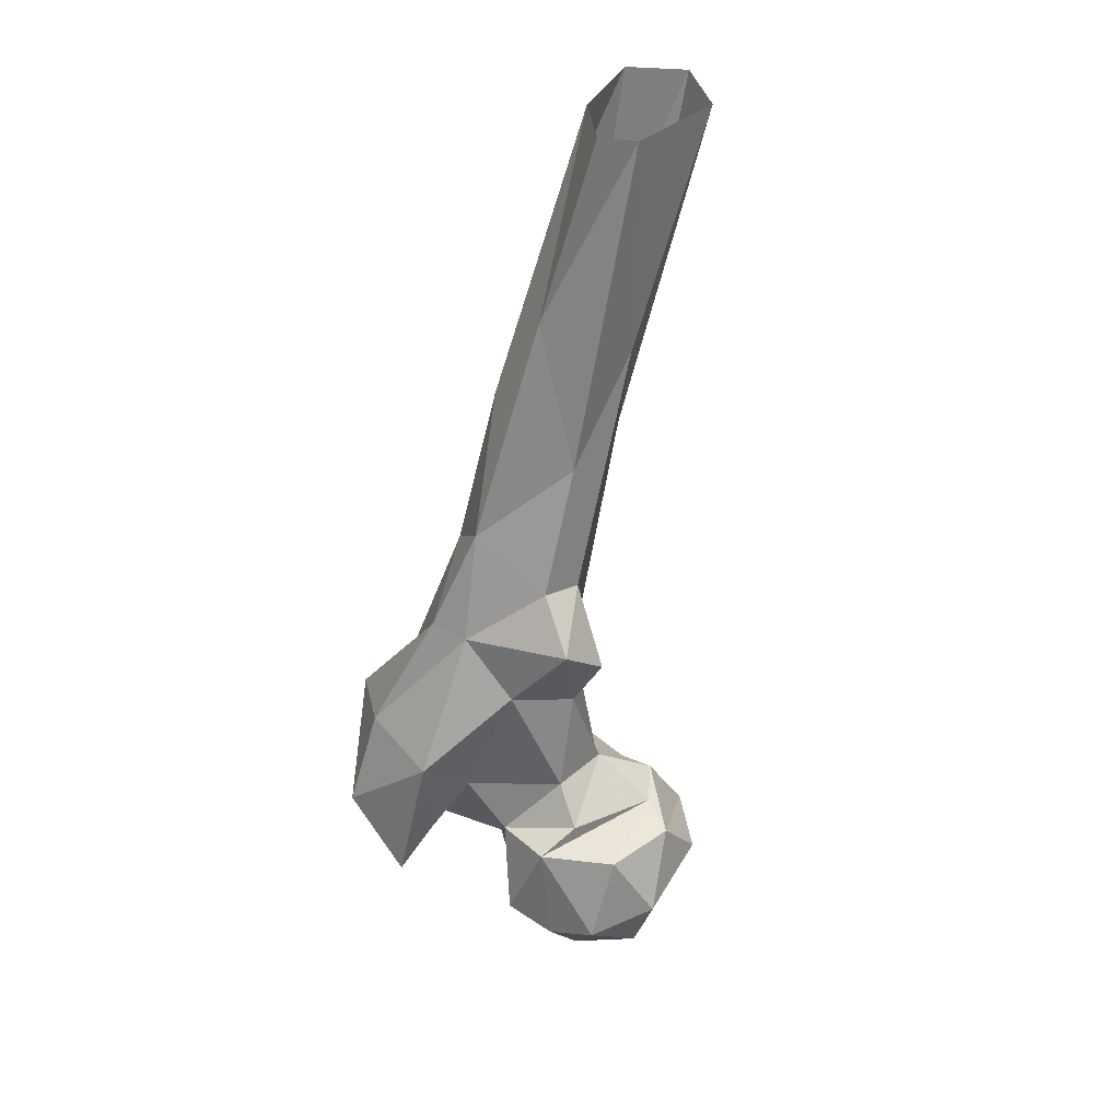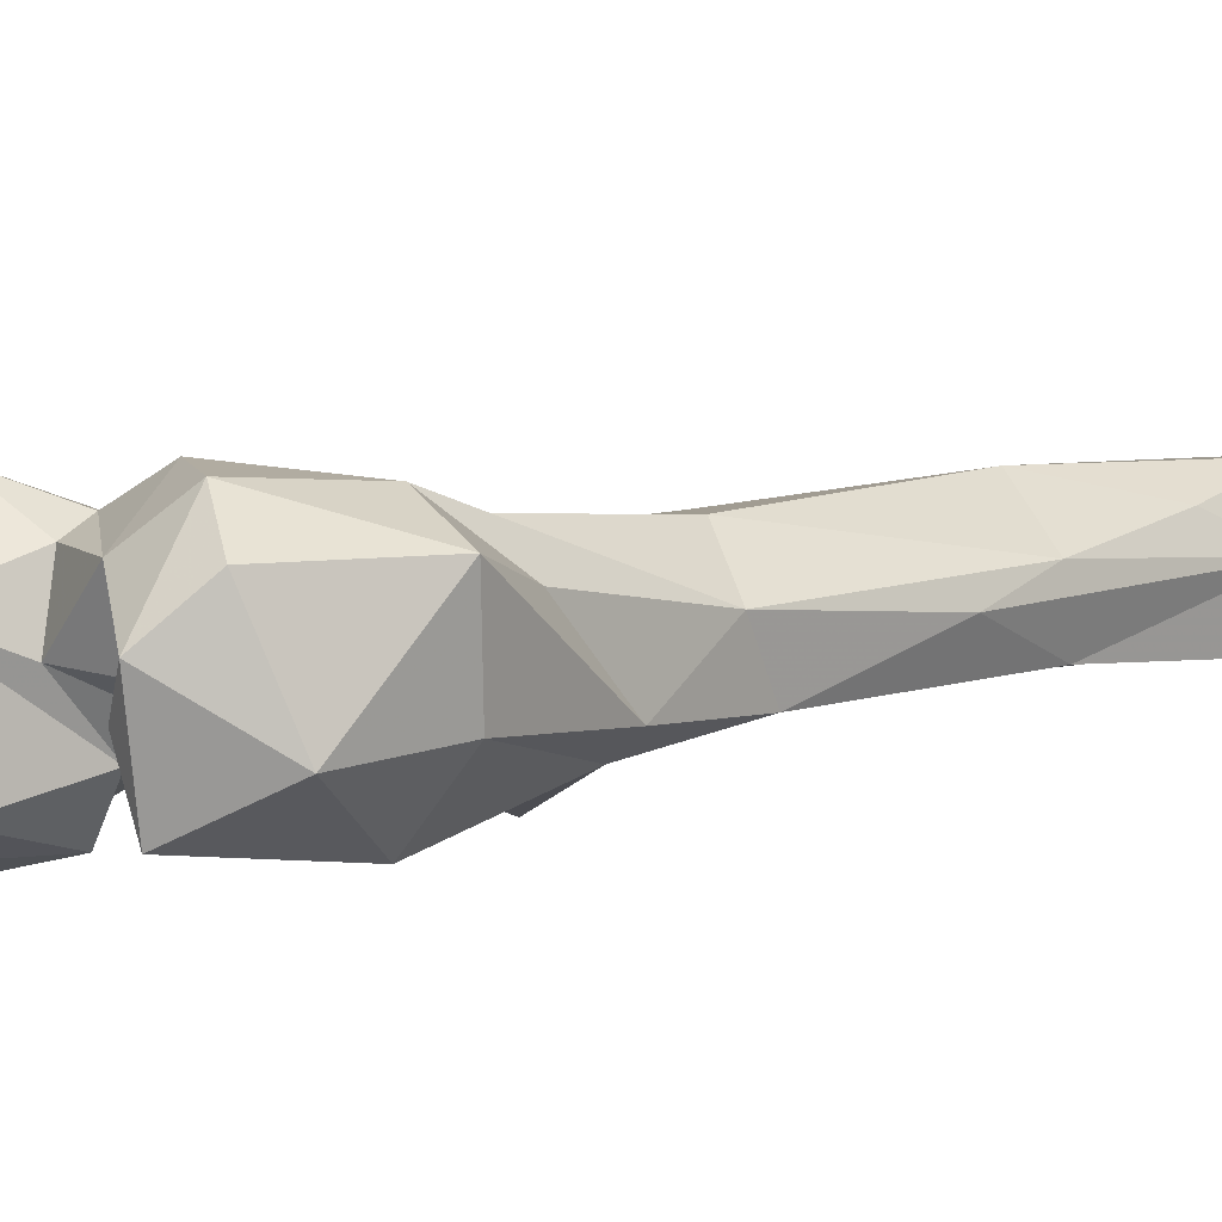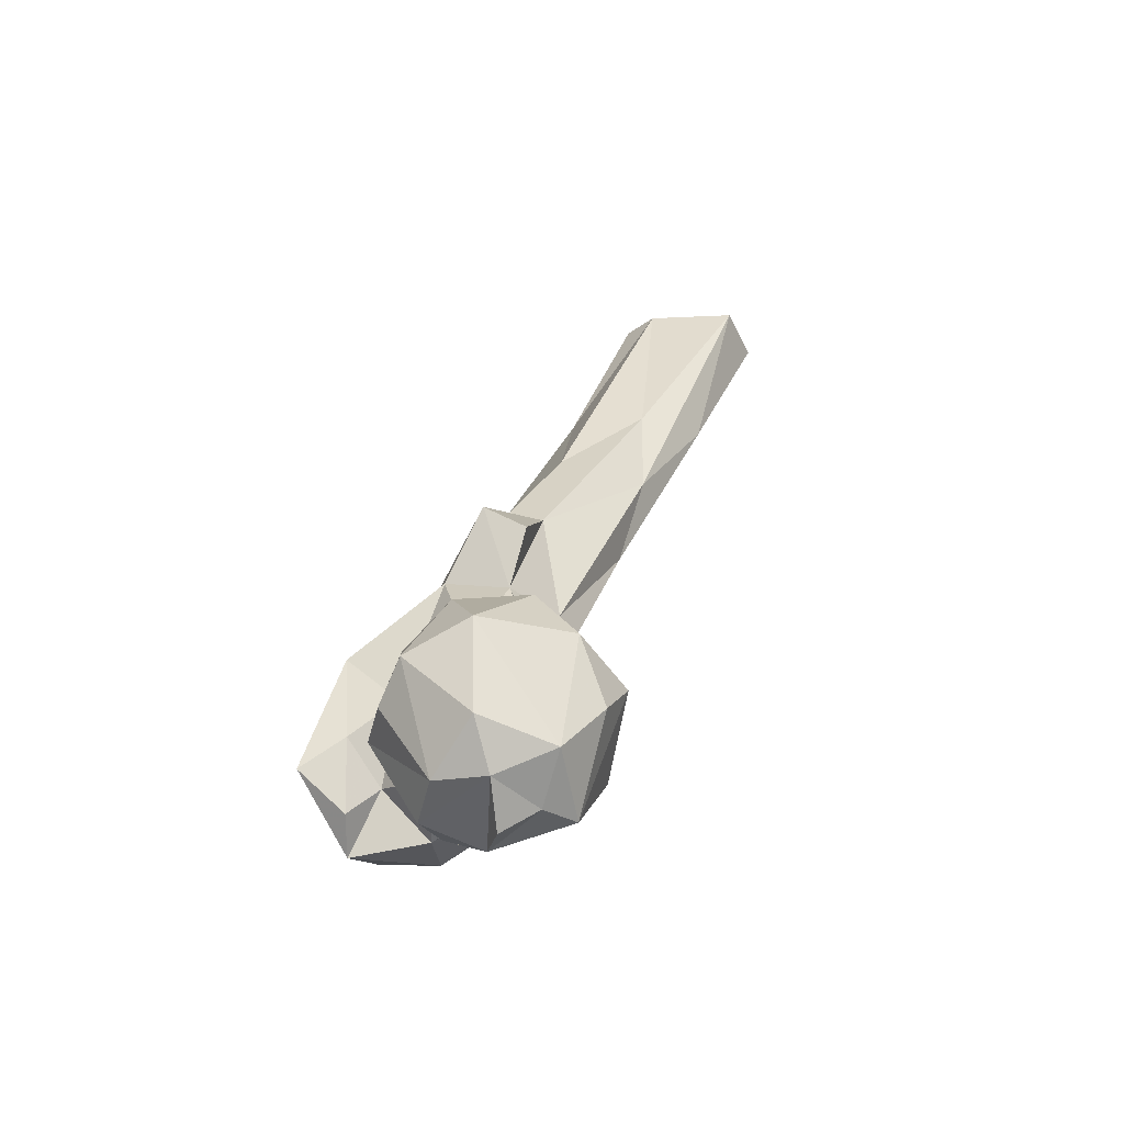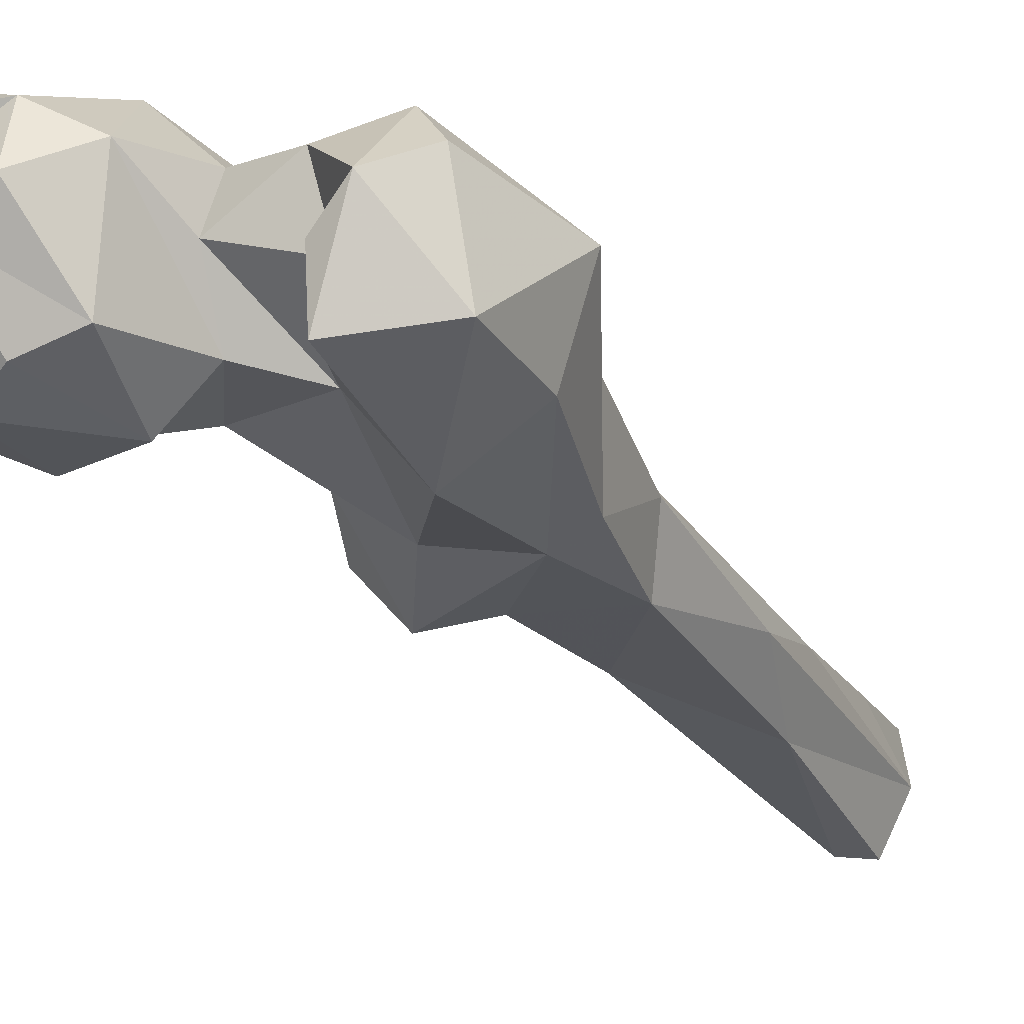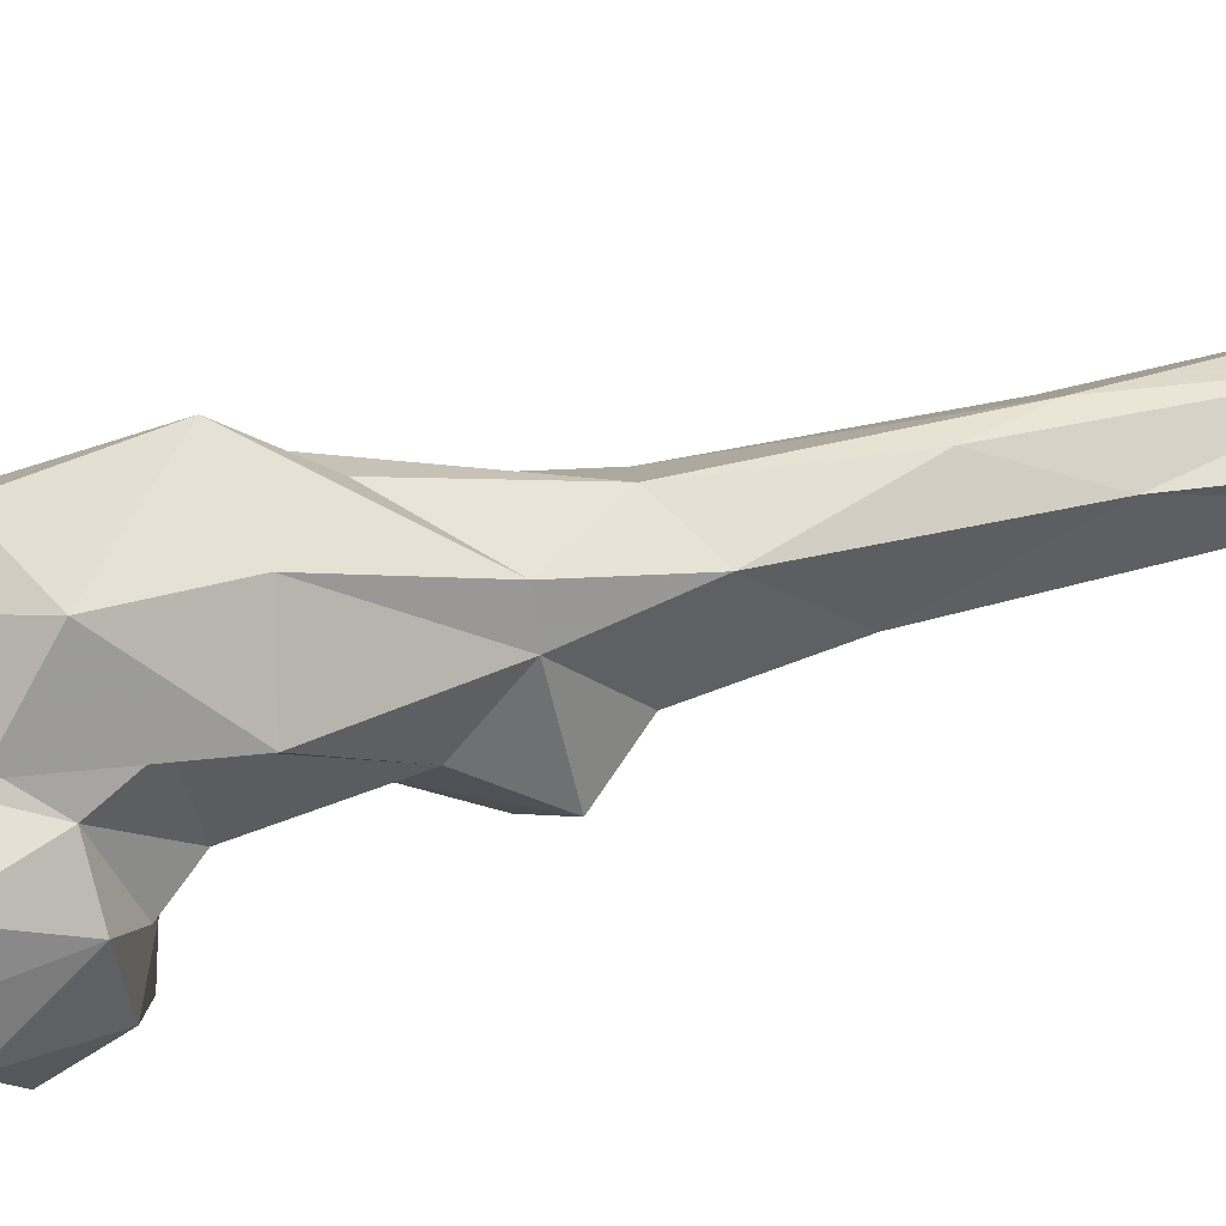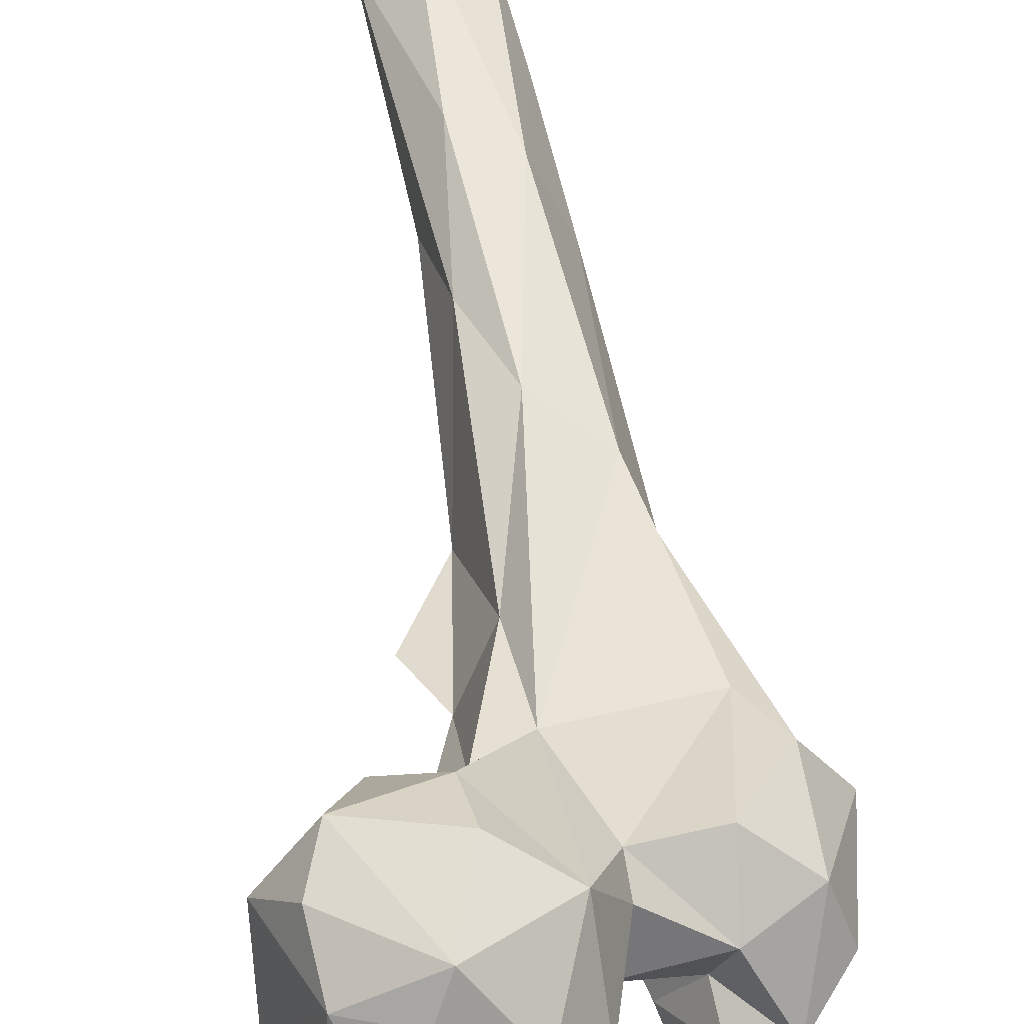
<metadata>
{"format":"obj","ext":"obj","renderer":"f3d","projection":"perspective","resolution":1024,"background":"white","views":[{"elev":46.1,"azim":27.5,"up":"+Z"},{"elev":-26.5,"azim":-121.7,"up":"+Y"},{"elev":-49.2,"azim":71.7,"up":"+Z"},{"elev":-53.5,"azim":-145.8,"up":"+Y"},{"elev":-59.0,"azim":-85.4,"up":"+Y"},{"elev":31.2,"azim":172.9,"up":"+Y"}]}
</metadata>
<code>
v 127.2 165 669.5
v 135.8 161.1 673.4
v 118.1 166 673.6
v 130.7 171.4 673.6
v 130.4 152.7 674.6
v 120 153.6 674.7
v 140.9 171.2 678.1
v 127.9 178.6 675.2
v 142.5 156.1 679.5
v 110.4 160.3 680.9
v 112.4 178.3 686.7
v 142.7 178.6 687.4
v 123.8 185.2 689.2
v 129 143.5 689.5
v 118.9 144.3 691.1
v 138.1 144.6 693
v 147.4 154.1 696.4
v 106.4 169.2 694.8
v 148.1 172.1 697.5
v 139.7 183.5 695.9
v 109.5 158.1 695.4
v 113.9 151.9 706.4
v 107 173.9 699
v 87.08 148.9 693.2
v 94.53 162.2 694.3
v 83.78 166.9 699.1
v 125.1 184.8 700.1
v 95.11 146.2 696.1
v 98.04 136.1 701.4
v 124.8 147.5 708.3
v 96.22 152.1 702.8
v 79.79 156.5 699.7
v 94.04 174.4 701.2
v 101.4 143.9 708.6
v 84 140.9 711.2
v 139 152.4 708.7
v 144.6 165.2 708.4
v 83.66 172.1 719.3
v 113.9 176.8 718.2
v 122.6 176.2 711.6
v 134.3 179.3 708
v 105.7 151.8 716.4
v 128.6 155.2 711.3
v 75.39 161.9 722.5
v 101.1 142.3 728.3
v 138.2 170.2 709.1
v 89.81 174 728
v 122.9 159.7 717.4
v 126.1 171.1 716.4
v 115.8 179.3 738
v 85.76 149.3 729.1
v 121.7 167.5 735.5
v 113.4 157.1 741.9
v 85.58 166.4 735.2
v 102.5 158.7 752.4
v 98.04 187 761.7
v 94.58 159.6 752.1
v 127.4 168.8 747.1
v 118.9 174.7 761
v 109.5 194.1 766.6
v 123.4 161.3 754.9
v 92.89 174.3 762.8
v 100.2 168.1 771.6
v 115.5 167.7 762.9
v 116 197.4 784.6
v 96.49 183.8 794.6
v 115.3 179.7 785.8
v 96.99 193.6 806.6
v 118.6 196.8 803.8
v 114.4 211.5 809.6
v 104.9 185.9 813.2
v 104.2 207.7 804.6
v 116.6 201.4 846.9
v 100.4 207.8 828.8
v 103.3 207.6 846.7
v 123.1 217.9 846.7
v 114.7 225.9 846.7
v 104.1 221 847
v 110.2 197.9 847.9
f 69 76 73
f 70 77 76
f 71 73 79
f 72 74 78
f 65 76 69
f 66 71 75
f 68 75 74
f 67 73 71
f 66 75 68
f 56 68 72
f 67 69 73
f 60 72 70
f 59 65 69
f 63 71 66
f 57 63 62
f 50 60 65
f 55 64 63
f 47 62 56
f 68 74 72
f 50 59 52
f 39 56 60
f 38 54 62
f 59 64 61
f 52 58 61
f 39 60 50
f 54 57 62
f 44 51 57
f 51 55 57
f 44 57 54
f 42 53 45
f 56 72 60
f 40 52 49
f 38 44 54
f 48 52 53
f 35 45 51
f 42 48 53
f 2 5 6
f 23 47 39
f 62 66 68
f 31 42 34
f 17 19 37
f 43 49 48
f 2 9 5
f 16 17 36
f 29 45 35
f 40 49 41
f 23 33 47
f 26 44 38
f 11 27 13
f 43 46 49
f 11 18 23
f 48 49 52
f 65 70 76
f 37 41 46
f 59 67 64
f 36 37 46
f 3 10 11
f 30 46 43
f 33 38 47
f 30 36 46
f 22 30 43
f 52 61 53
f 22 48 42
f 20 41 37
f 40 50 52
f 29 34 45
f 32 35 44
f 16 36 30
f 71 79 75
f 28 31 34
f 27 39 40
f 19 20 37
f 11 23 39
f 22 43 48
f 21 22 42
f 39 50 40
f 21 42 31
f 20 27 41
f 18 21 25
f 24 35 32
f 15 30 22
f 24 29 35
f 50 65 59
f 24 26 25
f 26 38 33
f 18 25 23
f 17 37 36
f 53 61 55
f 24 32 26
f 63 64 67
f 58 59 61
f 55 61 64
f 24 25 31
f 2 6 3
f 23 25 33
f 39 47 56
f 14 16 30
f 24 31 28
f 7 19 17
f 10 22 21
f 59 69 67
f 10 18 11
f 6 15 10
f 12 20 19
f 27 40 41
f 21 31 25
f 55 63 57
f 5 9 16
f 2 4 7
f 2 7 9
f 8 13 20
f 60 70 65
f 10 21 18
f 28 34 29
f 7 8 12
f 1 4 2
f 52 59 58
f 5 15 6
f 72 78 77
f 34 42 45
f 25 26 33
f 11 39 27
f 45 53 55
f 8 20 12
f 7 12 19
f 13 27 20
f 35 51 44
f 41 49 46
f 7 17 9
f 5 16 14
f 56 62 68
f 3 8 4
f 1 3 4
f 3 6 10
f 63 67 71
f 9 17 16
f 14 30 15
f 74 75 78
f 45 55 51
f 3 11 8
f 70 72 77
f 8 11 13
f 26 32 44
f 1 2 3
f 62 63 66
f 38 62 47
f 24 28 29
f 4 8 7
f 10 15 22
f 5 14 15

</code>
